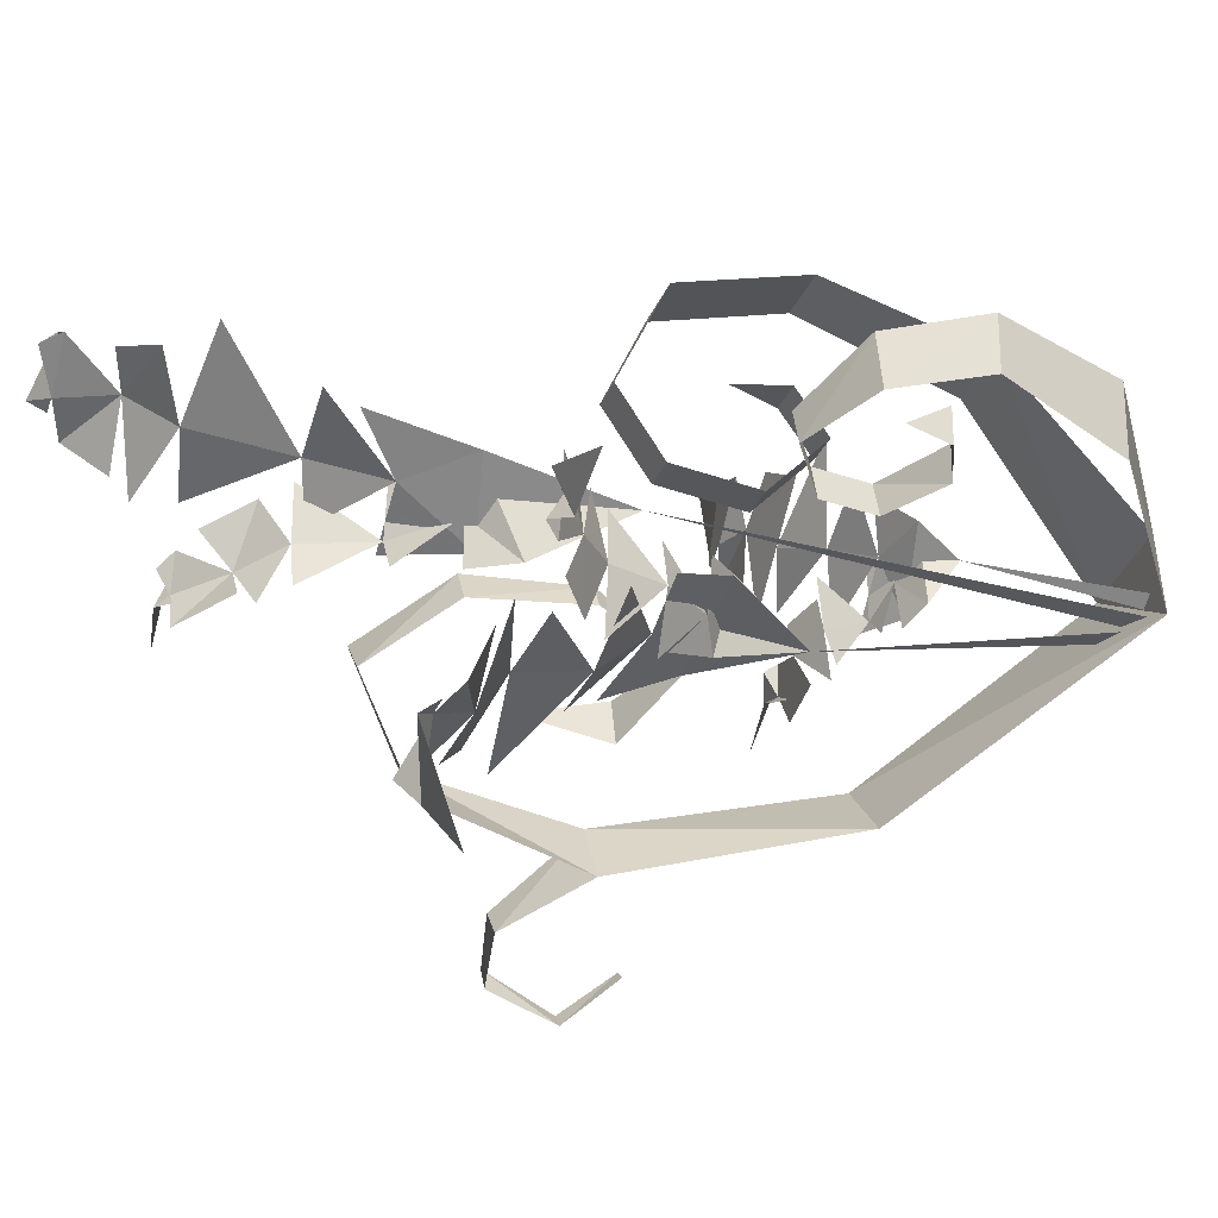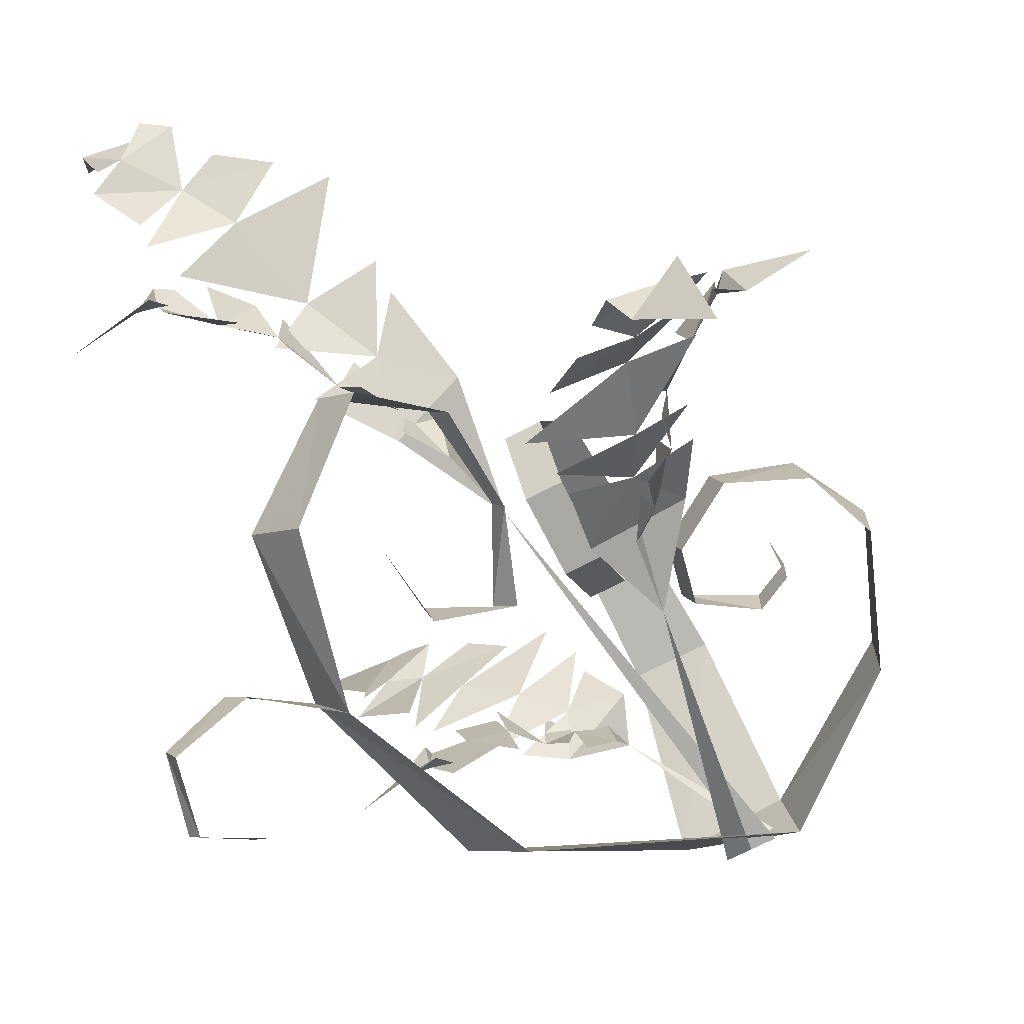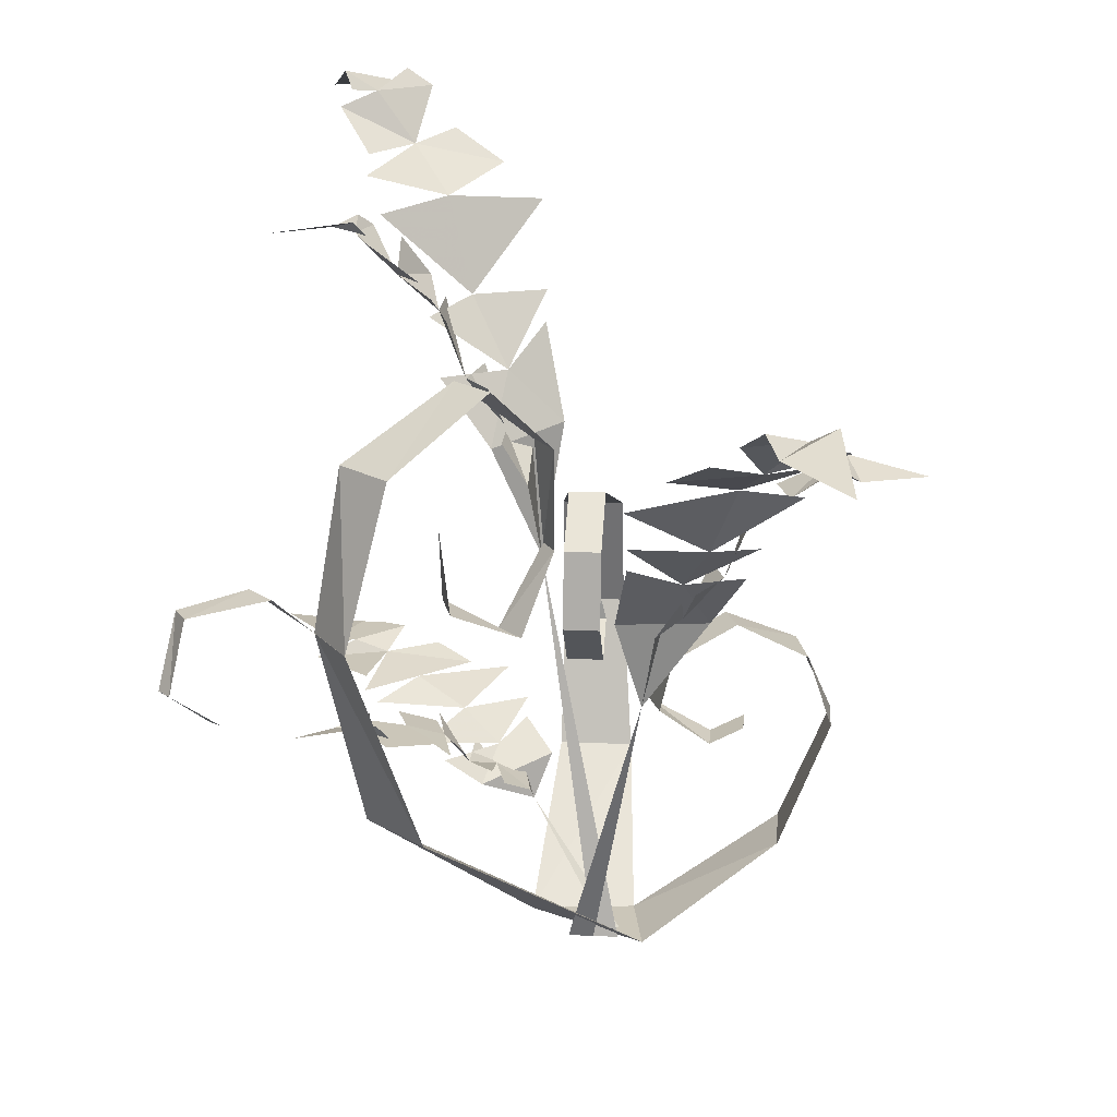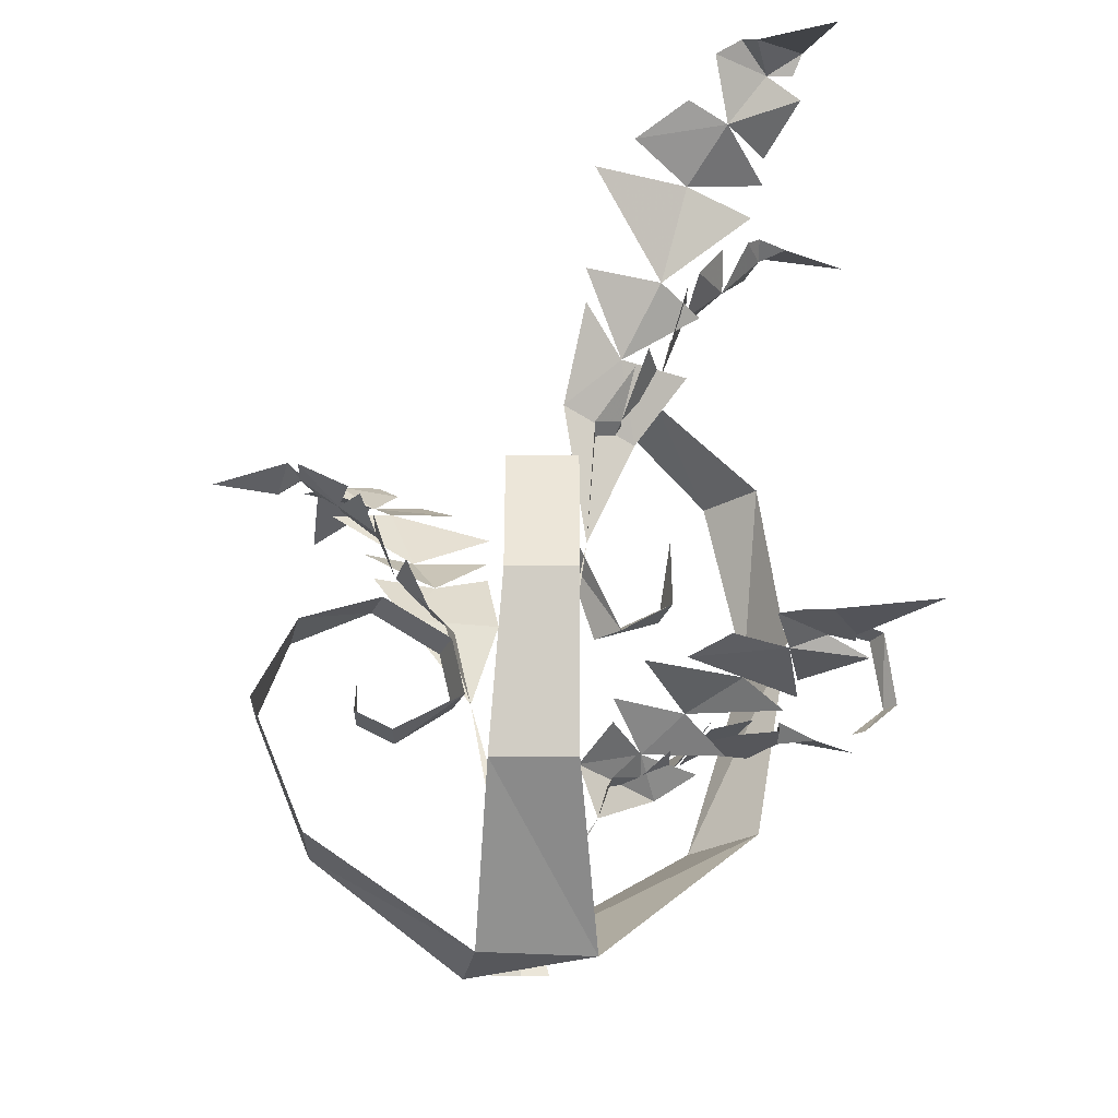
<metadata>
{"format":"obj","ext":"obj","renderer":"f3d","projection":"perspective","resolution":1024,"background":"white","views":[{"elev":-25.3,"azim":-107.3,"up":"+Z"},{"elev":-67.9,"azim":-152.0,"up":"+Z"},{"elev":20.8,"azim":-175.2,"up":"+Y"},{"elev":-27.2,"azim":-0.1,"up":"+Y"}]}
</metadata>
<code>
o jungle strange plant 2_back
v 0 0.31 0.66
v 0.18 0.31 0.66
v 0.22 0.03 0.28
v -0.03 0.03 0.31
v 0.03 0.66 0.79
v 0.18 0.66 0.79
v 0.03 0.95 0.72
v 0.18 0.95 0.72
v 0.06 1.05 0.51
v 0.15 1.05 0.51
v 0.06 0.95 0.36
v 0.15 0.95 0.36
v 0.06 0.76 0.33
v 0.15 0.76 0.33
v 0.06 0.63 0.46
v 0.15 0.63 0.46
v 0.06 0.7 0.56
v 0.15 0.7 0.56
v 0.09 0.82 0.56
v -0.38 0.25 0.25
v -0.38 0.25 0.41
v -0.06 0.03 0.13
v -0.5 0.54 0.31
v -0.5 0.54 0.43
v -0.41 0.73 0.41
v -0.44 0.73 0.28
v -0.27 0.82 0.25
v -0.24 0.82 0.33
v -0.12 0.73 0.23
v -0.09 0.73 0.31
v -0.09 0.6 0.23
v -0.06 0.6 0.31
v -0.21 0.51 0.25
v -0.21 0.51 0.33
v -0.29 0.54 0.28
v -0.29 0.54 0.36
v -0.29 0.63 0.31
v 0.58 0.41 -0.02
v 0.43 0.41 -0.15
v 0.67 0.92 -0.12
v 0.58 0.92 -0.25
v 0.61 1.3 -0.07
v 0.49 1.3 -0.17
v 0.37 1.46 0.06
v 0.28 1.46 -0.02
v 0.2 1.3 0.15
v 0.15 1.3 0.08
v 0.18 1.05 0.15
v 0.15 1.05 0.1
v 0.28 0.86 0.08
v 0.22 0.86 0.03
v 0.4 0.95 0.03
v 0.37 0.95 -0.07
v 0.4 1.14 -0.02
v -0.06 0.73 -0.04
v -0.21 0.92 0.01
v 0 0.95 -0.09
v -0.15 1.05 -0.09
v -0.29 1.05 -0.04
v -0.32 1.14 -0.09
v -0.21 1.17 -0.2
v -0.03 1.11 -0.17
v -0.03 1.17 -0.2
v -0.41 1.3 -0.2
v -0.27 1.33 -0.25
v -0.03 1.3 -0.33
v -0.44 1.37 -0.2
v -0.32 1.4 -0.35
v -0.12 1.37 -0.33
v -0.21 1.43 -0.4
v -0.44 1.4 -0.25
v -0.5 1.46 -0.38
v -0.41 1.49 -0.4
v -0.32 1.53 -0.48
v -0.27 1.49 -0.45
v -0.35 1.49 -0.53
v -0.47 1.53 -0.43
v -0.5 1.46 -0.66
v -0.47 1.49 -0.4
v -0.12 0.89 0.06
v -0.09 0.92 -0.09
v -0.15 0.95 -0.04
v -0.18 0.95 0.06
v -0.21 1.05 0.06
v -0.24 1.05 -0.04
v -0.15 1.02 -0.12
v -0.18 1.05 -0.15
v -0.29 1.17 0.06
v -0.29 1.17 -0.04
v -0.27 1.17 -0.17
v -0.32 1.21 0.08
v -0.38 1.24 -0.04
v -0.29 1.21 -0.15
v -0.38 1.27 -0.12
v -0.35 1.24 0.06
v -0.47 1.3 0.06
v -0.47 1.3 -0.02
v -0.47 1.33 -0.07
v -0.44 1.3 -0.09
v -0.53 1.3 -0.09
v -0.5 1.33 0.01
v -0.68 1.3 -0.04
v -0.47 1.3 0.01
v 0.12 0.03 0.15
v 0.06 0.03 0.15
v 0.2 0.95 0.33
v 0.31 1.24 0.25
v 0.15 1.27 0.38
v 0.28 1.4 0.36
v 0.43 1.4 0.28
v 0.46 1.53 0.33
v 0.37 1.56 0.43
v 0.2 1.49 0.46
v 0.2 1.56 0.49
v 0.58 1.75 0.41
v 0.43 1.78 0.49
v 0.22 1.75 0.61
v 0.61 1.84 0.41
v 0.52 1.88 0.59
v 0.31 1.84 0.59
v 0.43 1.91 0.64
v 0.61 1.88 0.46
v 0.69 1.97 0.56
v 0.61 2 0.61
v 0.55 2.04 0.69
v 0.49 2 0.69
v 0.58 2 0.74
v 0.69 2.04 0.64
v 0.75 1.97 0.84
v 0.67 2 0.61
v 0.22 1.17 0.2
v 0.22 1.24 0.36
v 0.28 1.27 0.31
v 0.28 1.27 0.2
v 0.31 1.4 0.2
v 0.37 1.4 0.28
v 0.31 1.37 0.38
v 0.34 1.4 0.41
v 0.4 1.56 0.18
v 0.43 1.56 0.28
v 0.43 1.56 0.41
v 0.43 1.62 0.15
v 0.52 1.65 0.25
v 0.46 1.62 0.38
v 0.52 1.72 0.33
v 0.46 1.65 0.18
v 0.58 1.75 0.15
v 0.61 1.75 0.23
v 0.61 1.78 0.28
v 0.58 1.75 0.31
v 0.67 1.75 0.28
v 0.61 1.78 0.2
v 0.81 1.75 0.2
v 0.58 1.75 0.2
v 0 0.03 0.15
v 0.22 0.31 0.33
v 0.34 0.38 0.25
v 0.18 0.41 0.38
v 0.31 0.44 0.36
v 0.43 0.44 0.25
v 0.49 0.47 0.28
v 0.4 0.51 0.41
v 0.25 0.47 0.46
v 0.25 0.51 0.49
v 0.61 0.54 0.36
v 0.52 0.57 0.46
v 0.31 0.54 0.61
v 0.64 0.57 0.36
v 0.61 0.6 0.54
v 0.4 0.57 0.56
v 0.49 0.6 0.61
v 0.64 0.6 0.38
v 0.78 0.6 0.49
v 0.69 0.63 0.54
v 0.64 0.63 0.66
v 0.58 0.63 0.64
v 0.69 0.63 0.66
v 0.75 0.63 0.54
v 0.9 0.6 0.77
v 0.75 0.63 0.51
v 0.22 0.38 0.23
v 0.25 0.38 0.38
v 0.31 0.41 0.31
v 0.28 0.41 0.2
v 0.31 0.44 0.2
v 0.37 0.44 0.25
v 0.31 0.44 0.38
v 0.37 0.44 0.38
v 0.37 0.51 0.15
v 0.43 0.51 0.25
v 0.46 0.51 0.38
v 0.4 0.51 0.13
v 0.52 0.54 0.23
v 0.46 0.51 0.33
v 0.55 0.54 0.31
v 0.43 0.54 0.13
v 0.55 0.54 0.1
v 0.61 0.54 0.18
v 0.61 0.57 0.23
v 0.61 0.54 0.25
v 0.69 0.54 0.2
v 0.58 0.57 0.15
v 0.78 0.54 0.13
v 0.55 0.54 0.15
v 0 0.03 0.2
v 0.03 0.03 0.18
v 0.72 1.08 -0.33
v 0.78 1.08 -0.27
v 0.9 1.05 -0.38
v 0.93 1.05 -0.33
v 0.93 0.89 -0.43
v 0.96 0.89 -0.4
v 0.87 0.79 -0.33
v 0.84 0.79 -0.35
f 1 2 3 4
f 5 6 2 1
f 6 5 7 8
f 8 7 9 10
f 11 12 10 9
f 13 14 12 11
f 15 16 14 13
f 17 18 16 15
f 19 18 17
f 20 21 4 22
f 23 24 21 20
f 25 26 27 28
f 29 30 28 27
f 31 32 30 29
f 33 34 32 31
f 35 36 34 33
f 37 36 35
f 38 39 22 3
f 40 41 39 38
f 41 40 42 43
f 43 42 44 45
f 46 47 45 44
f 48 49 47 46
f 50 51 49 48
f 52 53 51 50
f 54 53 52
f 3 22 4
f 24 23 26 25
f 55 56 57
f 58 56 59
f 58 57 56
f 58 60 61
f 58 62 57
f 61 63 58
f 61 64 65
f 65 66 61
f 65 67 68
f 68 69 65
f 70 69 68
f 68 71 72
f 73 74 75 68
f 76 77 78
f 73 79 77
f 73 77 76
f 73 76 74
f 68 72 73
f 55 80 81
f 82 80 83
f 82 81 80
f 82 84 85
f 82 86 81
f 85 87 82
f 85 88 89
f 89 90 85
f 89 91 92
f 92 93 89
f 94 93 92
f 92 95 96
f 97 98 99 92
f 100 101 102
f 97 103 101
f 97 101 100
f 97 100 98
f 92 96 97
f 104 105 55
f 106 107 108
f 109 107 110
f 109 108 107
f 109 111 112
f 109 113 108
f 112 114 109
f 112 115 116
f 116 117 112
f 116 118 119
f 119 120 116
f 121 120 119
f 119 122 123
f 124 125 126 119
f 127 128 129
f 124 130 128
f 124 128 127
f 124 127 125
f 119 123 124
f 106 131 132
f 133 131 134
f 133 132 131
f 133 135 136
f 133 137 132
f 136 138 133
f 136 139 140
f 140 141 136
f 140 142 143
f 143 144 140
f 145 144 143
f 143 146 147
f 148 149 150 143
f 151 152 153
f 148 154 152
f 148 152 151
f 148 151 149
f 143 147 148
f 155 105 106
f 156 157 158
f 159 157 160
f 159 158 157
f 159 161 162
f 159 163 158
f 162 164 159
f 162 165 166
f 166 167 162
f 166 168 169
f 169 170 166
f 171 170 169
f 169 172 173
f 174 175 176 169
f 177 178 179
f 174 180 178
f 174 178 177
f 174 177 175
f 169 173 174
f 156 181 182
f 183 181 184
f 183 182 181
f 183 185 186
f 183 187 182
f 186 188 183
f 186 189 190
f 190 191 186
f 190 192 193
f 193 194 190
f 195 194 193
f 193 196 197
f 198 199 200 193
f 201 202 203
f 198 204 202
f 198 202 201
f 198 201 199
f 193 197 198
f 205 206 156
f 207 208 40 41
f 208 207 209 210
f 210 209 211 212
f 211 212 213 214
o jungle strange plant 2_front
v 0 0.31 0.66
v 0.18 0.31 0.66
v 0.22 0.03 0.28
v -0.03 0.03 0.31
v 0.03 0.66 0.79
v 0.18 0.66 0.79
v 0.03 0.95 0.72
v 0.18 0.95 0.72
v 0.06 1.05 0.51
v 0.15 1.05 0.51
v 0.06 0.95 0.36
v 0.15 0.95 0.36
v 0.06 0.76 0.33
v 0.15 0.76 0.33
v 0.06 0.63 0.46
v 0.15 0.63 0.46
v 0.06 0.7 0.56
v 0.15 0.7 0.56
v 0.09 0.82 0.56
v -0.38 0.25 0.25
v -0.38 0.25 0.41
v -0.06 0.03 0.13
v -0.5 0.54 0.31
v -0.5 0.54 0.43
v -0.41 0.73 0.41
v -0.44 0.73 0.28
v -0.27 0.82 0.25
v -0.24 0.82 0.33
v -0.12 0.73 0.23
v -0.09 0.73 0.31
v -0.09 0.6 0.23
v -0.06 0.6 0.31
v -0.21 0.51 0.25
v -0.21 0.51 0.33
v -0.29 0.54 0.28
v -0.29 0.54 0.36
v -0.29 0.63 0.31
v 0.58 0.41 -0.02
v 0.43 0.41 -0.15
v 0.67 0.92 -0.12
v 0.58 0.92 -0.25
v 0.61 1.3 -0.07
v 0.49 1.3 -0.17
v 0.37 1.46 0.06
v 0.28 1.46 -0.02
v 0.2 1.3 0.15
v 0.15 1.3 0.08
v 0.18 1.05 0.15
v 0.15 1.05 0.1
v 0.28 0.86 0.08
v 0.22 0.86 0.03
v 0.4 0.95 0.03
v 0.37 0.95 -0.07
v 0.4 1.14 -0.02
v -0.06 0.73 -0.04
v -0.21 0.92 0.01
v 0 0.95 -0.09
v -0.15 1.05 -0.09
v -0.29 1.05 -0.04
v -0.32 1.14 -0.09
v -0.21 1.17 -0.2
v -0.03 1.11 -0.17
v -0.03 1.17 -0.2
v -0.41 1.3 -0.2
v -0.27 1.33 -0.25
v -0.03 1.3 -0.33
v -0.44 1.37 -0.2
v -0.32 1.4 -0.35
v -0.12 1.37 -0.33
v -0.21 1.43 -0.4
v -0.44 1.4 -0.25
v -0.5 1.46 -0.38
v -0.41 1.49 -0.4
v -0.32 1.53 -0.48
v -0.27 1.49 -0.45
v -0.35 1.49 -0.53
v -0.47 1.53 -0.43
v -0.5 1.46 -0.66
v -0.47 1.49 -0.4
v -0.12 0.89 0.06
v -0.09 0.92 -0.09
v -0.15 0.95 -0.04
v -0.18 0.95 0.06
v -0.21 1.05 0.06
v -0.24 1.05 -0.04
v -0.15 1.02 -0.12
v -0.18 1.05 -0.15
v -0.29 1.17 0.06
v -0.29 1.17 -0.04
v -0.27 1.17 -0.17
v -0.32 1.21 0.08
v -0.38 1.24 -0.04
v -0.29 1.21 -0.15
v -0.38 1.27 -0.12
v -0.35 1.24 0.06
v -0.47 1.3 0.06
v -0.47 1.3 -0.02
v -0.47 1.33 -0.07
v -0.44 1.3 -0.09
v -0.53 1.3 -0.09
v -0.5 1.33 0.01
v -0.68 1.3 -0.04
v -0.47 1.3 0.01
v 0.12 0.03 0.15
v 0.06 0.03 0.15
v 0.2 0.95 0.33
v 0.31 1.24 0.25
v 0.15 1.27 0.38
v 0.28 1.4 0.36
v 0.43 1.4 0.28
v 0.46 1.53 0.33
v 0.37 1.56 0.43
v 0.2 1.49 0.46
v 0.2 1.56 0.49
v 0.58 1.75 0.41
v 0.43 1.78 0.49
v 0.22 1.75 0.61
v 0.61 1.84 0.41
v 0.52 1.88 0.59
v 0.31 1.84 0.59
v 0.43 1.91 0.64
v 0.61 1.88 0.46
v 0.69 1.97 0.56
v 0.61 2 0.61
v 0.55 2.04 0.69
v 0.49 2 0.69
v 0.58 2 0.74
v 0.69 2.04 0.64
v 0.75 1.97 0.84
v 0.67 2 0.61
v 0.22 1.17 0.2
v 0.22 1.24 0.36
v 0.28 1.27 0.31
v 0.28 1.27 0.2
v 0.31 1.4 0.2
v 0.37 1.4 0.28
v 0.31 1.37 0.38
v 0.34 1.4 0.41
v 0.4 1.56 0.18
v 0.43 1.56 0.28
v 0.43 1.56 0.41
v 0.43 1.62 0.15
v 0.52 1.65 0.25
v 0.46 1.62 0.38
v 0.52 1.72 0.33
v 0.46 1.65 0.18
v 0.58 1.75 0.15
v 0.61 1.75 0.23
v 0.61 1.78 0.28
v 0.58 1.75 0.31
v 0.67 1.75 0.28
v 0.61 1.78 0.2
v 0.81 1.75 0.2
v 0.58 1.75 0.2
v 0 0.03 0.15
v 0.22 0.31 0.33
v 0.34 0.38 0.25
v 0.18 0.41 0.38
v 0.31 0.44 0.36
v 0.43 0.44 0.25
v 0.49 0.47 0.28
v 0.4 0.51 0.41
v 0.25 0.47 0.46
v 0.25 0.51 0.49
v 0.61 0.54 0.36
v 0.52 0.57 0.46
v 0.31 0.54 0.61
v 0.64 0.57 0.36
v 0.61 0.6 0.54
v 0.4 0.57 0.56
v 0.49 0.6 0.61
v 0.64 0.6 0.38
v 0.78 0.6 0.49
v 0.69 0.63 0.54
v 0.64 0.63 0.66
v 0.58 0.63 0.64
v 0.69 0.63 0.66
v 0.75 0.63 0.54
v 0.9 0.6 0.77
v 0.75 0.63 0.51
v 0.22 0.38 0.23
v 0.25 0.38 0.38
v 0.31 0.41 0.31
v 0.28 0.41 0.2
v 0.31 0.44 0.2
v 0.37 0.44 0.25
v 0.31 0.44 0.38
v 0.37 0.44 0.38
v 0.37 0.51 0.15
v 0.43 0.51 0.25
v 0.46 0.51 0.38
v 0.4 0.51 0.13
v 0.52 0.54 0.23
v 0.46 0.51 0.33
v 0.55 0.54 0.31
v 0.43 0.54 0.13
v 0.55 0.54 0.1
v 0.61 0.54 0.18
v 0.61 0.57 0.23
v 0.61 0.54 0.25
v 0.69 0.54 0.2
v 0.58 0.57 0.15
v 0.78 0.54 0.13
v 0.55 0.54 0.15
v 0 0.03 0.2
v 0.03 0.03 0.18
v 0.72 1.08 -0.33
v 0.78 1.08 -0.27
v 0.9 1.05 -0.38
v 0.93 1.05 -0.33
v 0.93 0.89 -0.43
v 0.96 0.89 -0.4
v 0.87 0.79 -0.33
v 0.84 0.79 -0.35
f 215 216 217 218
f 219 220 216 215
f 220 219 221 222
f 222 221 223 224
f 225 226 224 223
f 227 228 226 225
f 229 230 228 227
f 231 232 230 229
f 233 232 231
f 234 235 218 236
f 237 238 235 234
f 239 240 241 242
f 243 244 242 241
f 245 246 244 243
f 247 248 246 245
f 249 250 248 247
f 251 250 249
f 252 253 236 217
f 254 255 253 252
f 255 254 256 257
f 257 256 258 259
f 260 261 259 258
f 262 263 261 260
f 264 265 263 262
f 266 267 265 264
f 268 267 266
f 217 236 218
f 238 237 240 239
f 269 270 271
f 272 270 273
f 272 271 270
f 272 274 275
f 272 276 271
f 275 277 272
f 275 278 279
f 279 280 275
f 279 281 282
f 282 283 279
f 284 283 282
f 282 285 286
f 287 288 289 282
f 290 291 292
f 287 293 291
f 287 291 290
f 287 290 288
f 282 286 287
f 269 294 295
f 296 294 297
f 296 295 294
f 296 298 299
f 296 300 295
f 299 301 296
f 299 302 303
f 303 304 299
f 303 305 306
f 306 307 303
f 308 307 306
f 306 309 310
f 311 312 313 306
f 314 315 316
f 311 317 315
f 311 315 314
f 311 314 312
f 306 310 311
f 318 319 269
f 320 321 322
f 323 321 324
f 323 322 321
f 323 325 326
f 323 327 322
f 326 328 323
f 326 329 330
f 330 331 326
f 330 332 333
f 333 334 330
f 335 334 333
f 333 336 337
f 338 339 340 333
f 341 342 343
f 338 344 342
f 338 342 341
f 338 341 339
f 333 337 338
f 320 345 346
f 347 345 348
f 347 346 345
f 347 349 350
f 347 351 346
f 350 352 347
f 350 353 354
f 354 355 350
f 354 356 357
f 357 358 354
f 359 358 357
f 357 360 361
f 362 363 364 357
f 365 366 367
f 362 368 366
f 362 366 365
f 362 365 363
f 357 361 362
f 369 319 320
f 370 371 372
f 373 371 374
f 373 372 371
f 373 375 376
f 373 377 372
f 376 378 373
f 376 379 380
f 380 381 376
f 380 382 383
f 383 384 380
f 385 384 383
f 383 386 387
f 388 389 390 383
f 391 392 393
f 388 394 392
f 388 392 391
f 388 391 389
f 383 387 388
f 370 395 396
f 397 395 398
f 397 396 395
f 397 399 400
f 397 401 396
f 400 402 397
f 400 403 404
f 404 405 400
f 404 406 407
f 407 408 404
f 409 408 407
f 407 410 411
f 412 413 414 407
f 415 416 417
f 412 418 416
f 412 416 415
f 412 415 413
f 407 411 412
f 419 420 370
f 421 422 254 255
f 422 421 423 424
f 424 423 425 426
f 425 426 427 428

</code>
